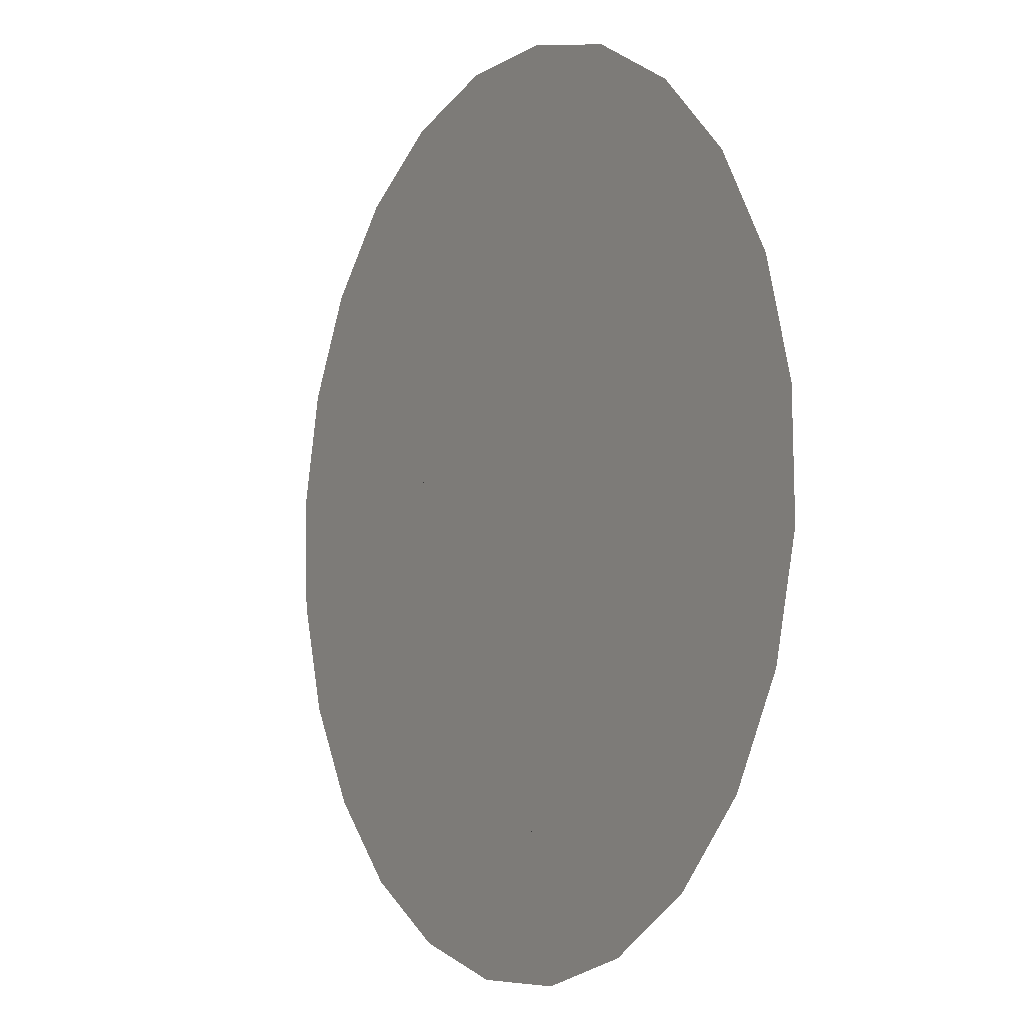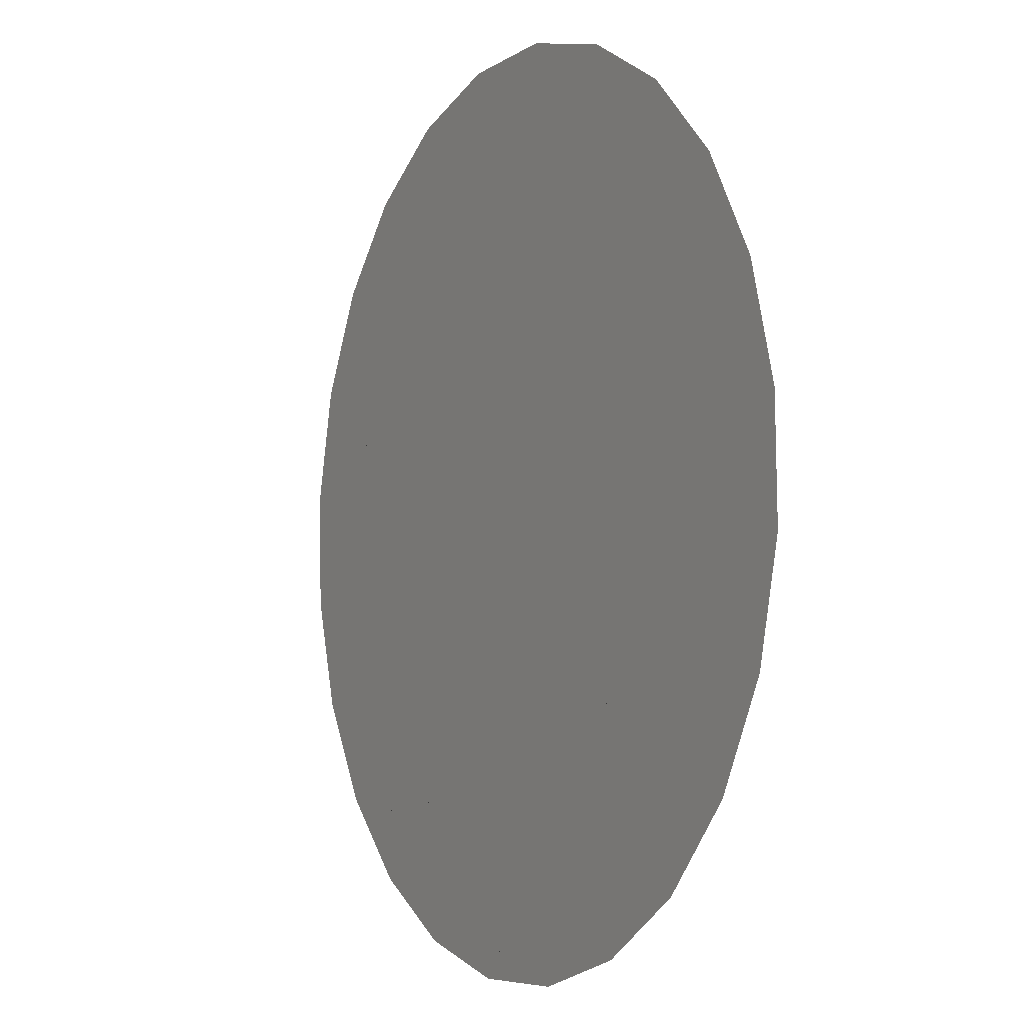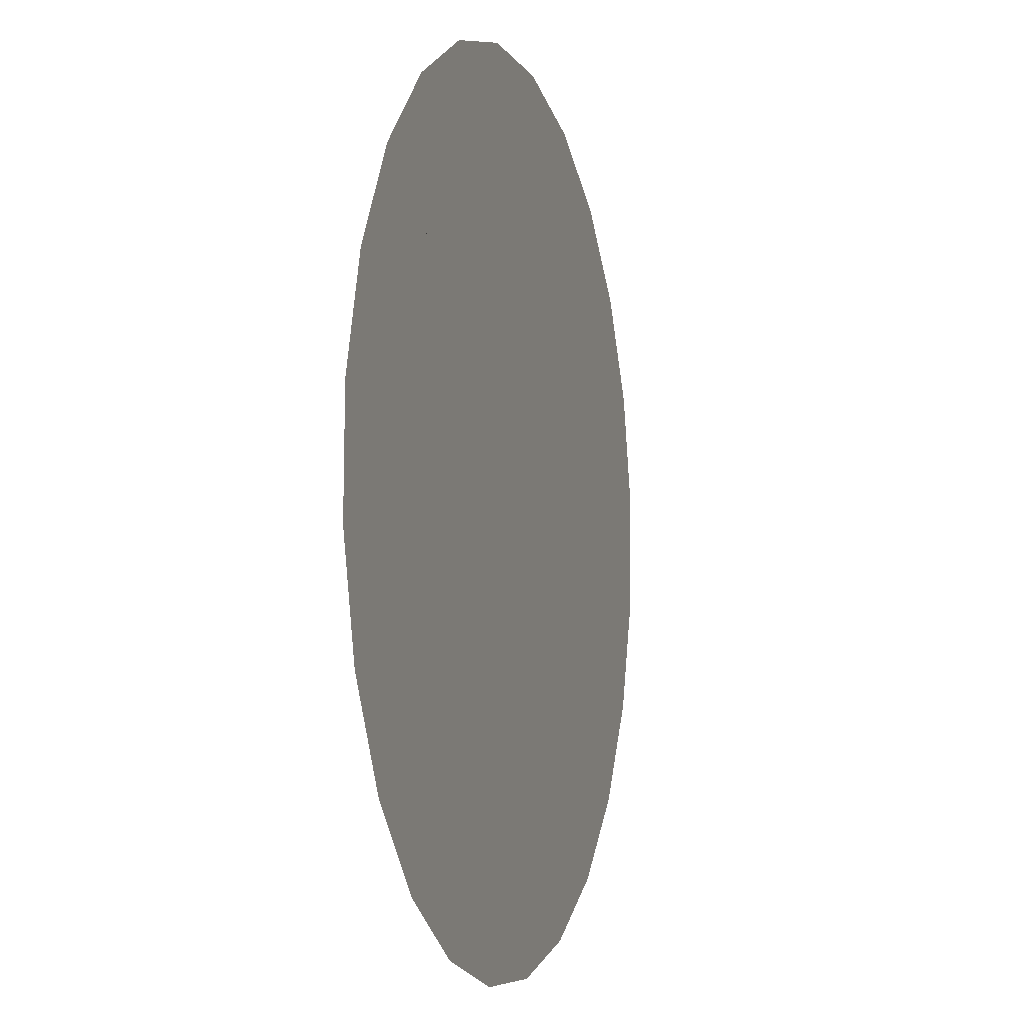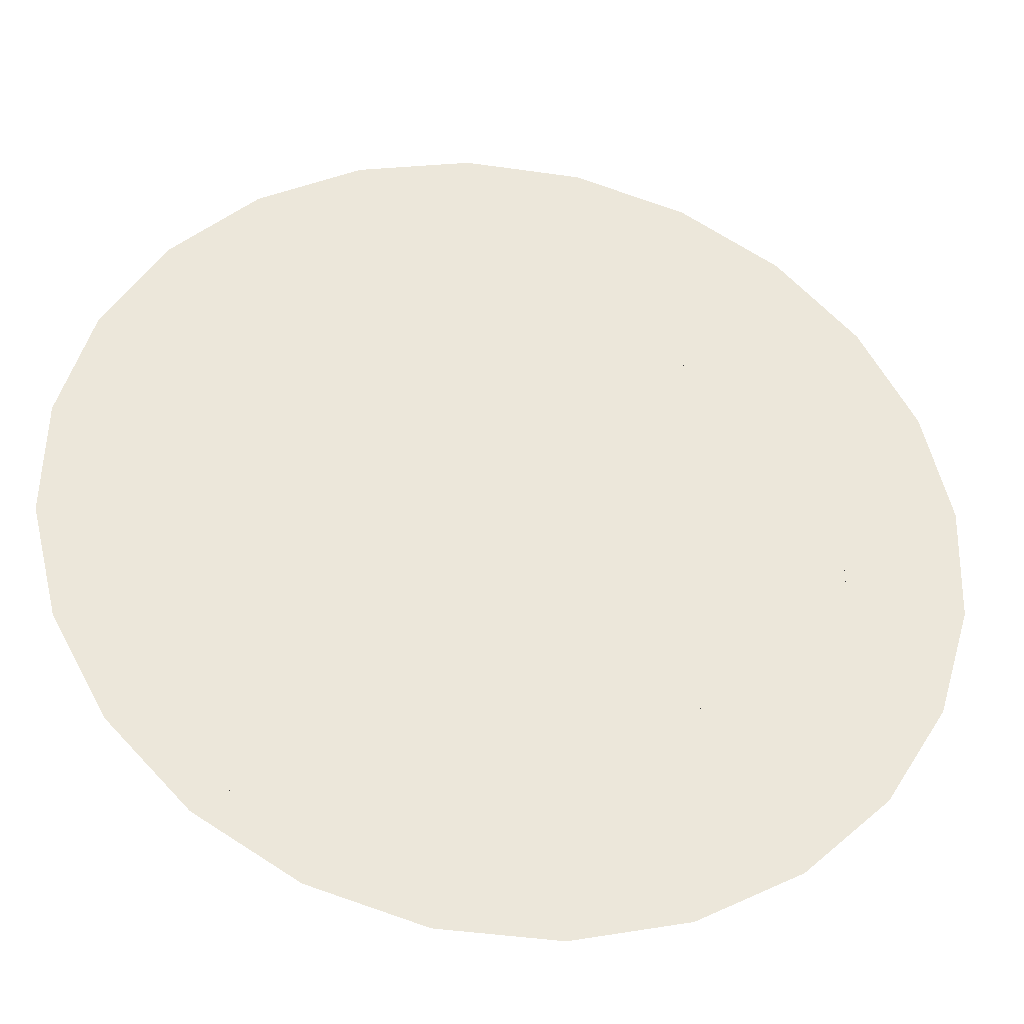
<metadata>
{"format":"obj","ext":"obj","renderer":"f3d","projection":"perspective","resolution":1024,"background":"white","views":[{"elev":-5.4,"azim":-120.8,"up":"+Z"},{"elev":-4.7,"azim":-118.6,"up":"+Z"},{"elev":-5.0,"azim":-72.6,"up":"+Z"},{"elev":-35.2,"azim":-9.4,"up":"+Z"}]}
</metadata>
<code>
o Group35/mesh79/mesh79-geometry#mesh79-geometry
v -0.8847 0.1331 0.02368
v -0.8758 0.1331 -0.06049
v -0.8858 0.1331 -0.019
v -0.8726 0.1331 0.06462
v -0.8653 0.1331 -0.07979
v -0.8653 0.1331 0.07664
v -0.8504 0.1331 0.101
v -0.8554 0.1331 -0.09799
v -0.8385 0.1331 -0.1157
v -0.8385 0.1331 0.1123
v -0.8385 0.1331 0.07664
v -0.8194 0.1331 0.1305
v -0.8385 0.1331 -0.07979
v -0.8295 0.1331 -0.003899
v -0.8264 0.1331 0.02368
v -0.826 0.1331 -0.1289
v -0.8163 0.1331 0.04952
v -0.8253 0.1331 -0.03133
v -0.8141 0.1331 0.1333
v -0.8141 0.1331 -0.1362
v -0.8141 0.1331 0.0525
v -0.8141 0.1331 -0.05674
v -0.8141 0.1331 0.1123
v -0.8141 0.1331 -0.05678
v -0.7873 0.1331 0.1479
v -0.8141 0.1331 0.07664
v -0.8141 0.1331 -0.07979
v -0.7999 0.1331 0.07187
v -0.7968 0.1331 -0.07841
v -0.8141 0.1331 -0.1157
v -0.7873 0.1331 0.08189
v -0.7895 0.1331 -0.1512
v -0.7873 0.1331 0.1333
v -0.7873 0.1331 -0.08537
v -0.7819 0.1331 0.1509
v -0.7873 0.1331 0.1123
v -0.7873 0.1331 0.07664
v -0.7873 0.1331 -0.1518
v -0.7782 0.1331 0.08921
v -0.7873 0.1331 0.0525
v -0.7873 0.1331 -0.1157
v -0.7873 0.1331 -0.05678
v -0.7744 0.1331 -0.09485
v -0.7873 0.1331 -0.1362
v -0.7633 0.1331 0.1553
v -0.7873 0.1331 -0.07979
v -0.7633 0.1331 0.09572
v -0.7633 0.1331 -0.1589
v -0.7633 0.1331 0.1479
v -0.7633 0.1331 -0.0992
v -0.7528 0.1331 0.1579
v -0.7633 0.1331 0.1333
v -0.7633 0.1331 0.08189
v -0.7633 0.1331 -0.1157
v -0.7633 0.1331 0.1123
v -0.7528 0.1331 0.1003
v -0.7633 0.1331 0.07664
v -0.7633 0.1331 -0.1362
v -0.7633 0.1331 0.0525
v -0.7633 0.1331 -0.08537
v -0.7633 0.1331 -0.1518
v -0.7404 0.1331 0.1609
v -0.7633 0.1331 -0.05678
v -0.7633 0.1331 -0.07979
v -0.7486 0.1331 -0.1633
v -0.7362 0.1331 -0.1636
v -0.7362 0.1331 0.1608
v -0.7362 0.1331 0.1553
v -0.7141 0.1331 0.1602
v -0.7362 0.1331 0.1479
v -0.7362 0.1331 0.1333
v -0.7362 0.1331 0.1123
v -0.7362 0.1331 0.09572
v -0.7362 0.1331 0.08189
v -0.7362 0.1331 0.07664
v -0.7362 0.1331 0.0525
v -0.7362 0.1331 -0.05678
v -0.7362 0.1331 -0.07979
v -0.7362 0.1331 -0.08537
v -0.7362 0.1331 -0.0992
v -0.7362 0.1331 -0.1157
v -0.7362 0.1331 -0.1362
v -0.7362 0.1331 -0.1518
v -0.7362 0.1331 -0.1589
v -0.7141 0.1331 -0.1641
v -0.7141 0.1331 0.1553
v -0.6978 0.1331 0.1598
v -0.7141 0.1331 0.1479
v -0.7141 0.1331 0.1333
v -0.7141 0.1331 0.1123
v -0.7141 0.1331 0.09572
v -0.7141 0.1331 0.08189
v -0.7141 0.1331 0.07664
v -0.7141 0.1331 0.0525
v -0.7141 0.1331 -0.05678
v -0.7141 0.1331 -0.07979
v -0.7141 0.1331 -0.08537
v -0.7141 0.1331 -0.0992
v -0.7141 0.1331 -0.1157
v -0.7141 0.1331 -0.1362
v -0.7141 0.1331 -0.1518
v -0.7141 0.1331 -0.1589
v -0.7141 0.1331 -0.1636
v -0.7059 0.1331 -0.1643
v -0.6978 0.1331 0.1015
v -0.6854 0.1331 0.1561
v -0.6936 0.1331 -0.1614
v -0.6854 0.1331 0.09663
v -0.6936 0.1331 -0.1038
v -0.6854 0.1331 0.1553
v -0.6854 0.1331 -0.1002
v -0.659 0.1331 0.1483
v -0.6854 0.1331 0.1479
v -0.6854 0.1331 -0.1594
v -0.6854 0.1331 0.1333
v -0.6854 0.1331 0.09572
v -0.6854 0.1331 -0.1157
v -0.6854 0.1331 0.1123
v -0.6719 0.1331 0.09137
v -0.6854 0.1331 0.08189
v -0.6682 0.1331 -0.09269
v -0.6854 0.1331 -0.1362
v -0.6854 0.1331 0.07664
v -0.6854 0.1331 -0.1518
v -0.659 0.1331 0.08187
v -0.6854 0.1331 0.0525
v -0.6854 0.1331 -0.0992
v -0.6854 0.1331 -0.1589
v -0.659 0.1331 0.1479
v -0.6854 0.1331 -0.05678
v -0.6854 0.1331 -0.08537
v -0.659 0.1331 -0.08535
v -0.6568 0.1331 0.1477
v -0.659 0.1331 0.1333
v -0.6854 0.1331 -0.07979
v -0.659 0.1331 0.07664
v -0.6644 0.1331 -0.1543
v -0.659 0.1331 0.1123
v -0.6496 0.1331 0.07493
v -0.659 0.1331 0.0525
v -0.659 0.1331 -0.1514
v -0.659 0.1331 0.09663
v -0.659 0.1331 -0.05678
v -0.659 0.1331 -0.08537
v -0.659 0.1331 0.09572
v -0.659 0.1331 0.08189
v -0.6279 0.1331 0.13
v -0.659 0.1331 -0.07979
v -0.6465 0.1331 -0.07536
v -0.659 0.1331 -0.0992
v -0.6322 0.1331 0.05326
v -0.659 0.1331 -0.1002
v -0.6279 0.1331 0.04338
v -0.659 0.1331 -0.1157
v -0.6279 0.1331 0.1123
v -0.6301 0.1331 -0.053
v -0.659 0.1331 -0.1362
v -0.6204 0.1331 0.1254
v -0.6279 0.1331 0.09663
v -0.6279 0.1331 -0.04744
v -0.6279 0.1331 -0.1345
v -0.6279 0.1331 0.09572
v -0.6211 0.1331 0.02785
v -0.6279 0.1331 0.08189
v -0.62 0.1331 -0.02716
v -0.6279 0.1331 -0.05678
v -0.6279 0.1331 0.08187
v -0.6169 0.1331 0.000418
v -0.6279 0.1331 0.0525
v -0.6279 0.1331 -0.07979
v -0.6279 0.1331 0.07664
v -0.6043 0.1331 -0.1124
v -0.6043 0.1331 0.1085
v -0.6279 0.1331 -0.08535
v -0.6269 0.1331 -0.1339
v -0.6279 0.1331 -0.08537
v -0.6043 0.1331 0.09663
v -0.6279 0.1331 -0.0992
v -0.6279 0.1331 -0.1157
v -0.591 0.1331 0.09451
v -0.6043 0.1331 0.09572
v -0.6279 0.1331 -0.1002
v -0.6043 0.1331 0.08189
v -0.6043 0.1331 0.08187
v -0.6043 0.1331 0.07664
v -0.6043 0.1331 0.0525
v -0.6043 0.1331 0.04338
v -0.6043 0.1331 -0.04744
v -0.6043 0.1331 -0.05678
v -0.6043 0.1331 -0.07979
v -0.6043 0.1331 -0.08535
v -0.6043 0.1331 -0.08537
v -0.6043 0.1331 -0.0992
v -0.6043 0.1331 -0.1002
v -0.596 0.1331 -0.1045
v -0.5771 0.1331 -0.07363
v -0.5771 0.1331 0.06902
v -0.5771 0.1331 0.0525
v -0.5706 0.1331 0.05701
v -0.5771 0.1331 0.04338
v -0.5771 0.1331 -0.04744
v -0.5771 0.1331 -0.05678
v -0.5737 0.1331 -0.0681
v -0.5617 0.1331 -0.02716
v -0.5606 0.1331 0.01551
f 1 2 3
f 2 1 4
f 3 2 1
f 4 1 2
f 2 4 5
f 5 4 2
f 5 4 6
f 6 4 5
f 7 5 6
f 6 5 7
f 5 7 8
f 8 7 5
f 8 7 9
f 9 7 8
f 9 7 10
f 10 7 9
f 9 10 11
f 11 10 9
f 12 11 10
f 10 11 12
f 9 11 13
f 13 11 9
f 11 12 13
f 13 12 11
f 13 12 9
f 9 12 13
f 9 12 14
f 14 12 9
f 14 12 15
f 15 12 14
f 14 16 9
f 9 16 14
f 15 12 17
f 17 12 15
f 15 18 14
f 14 18 15
f 16 14 18
f 18 14 16
f 17 12 19
f 19 12 17
f 18 15 17
f 17 15 18
f 16 18 20
f 20 18 16
f 17 19 21
f 21 19 17
f 18 17 22
f 22 17 18
f 20 18 22
f 22 18 20
f 21 19 23
f 23 19 21
f 22 17 21
f 21 17 22
f 20 22 24
f 24 22 20
f 25 23 19
f 19 23 25
f 21 23 26
f 26 23 21
f 22 21 24
f 24 21 22
f 20 24 27
f 27 24 20
f 23 25 26
f 26 25 23
f 26 25 21
f 21 25 26
f 28 24 21
f 21 24 28
f 29 27 24
f 24 27 29
f 20 27 30
f 30 27 20
f 21 25 28
f 28 25 21
f 24 28 29
f 29 28 24
f 27 29 30
f 30 29 27
f 30 29 20
f 20 29 30
f 28 25 31
f 31 25 28
f 29 28 31
f 31 28 29
f 20 29 32
f 32 29 20
f 31 25 33
f 33 25 31
f 29 31 34
f 34 31 29
f 32 29 34
f 34 29 32
f 35 33 25
f 25 33 35
f 31 33 36
f 36 33 31
f 34 31 37
f 37 31 34
f 32 34 38
f 38 34 32
f 33 35 36
f 36 35 33
f 36 35 31
f 31 35 36
f 39 37 31
f 31 37 39
f 34 37 40
f 40 37 34
f 38 34 41
f 41 34 38
f 31 35 39
f 39 35 31
f 37 39 40
f 40 39 37
f 34 40 42
f 42 40 34
f 43 41 34
f 34 41 43
f 38 41 44
f 44 41 38
f 39 35 45
f 45 35 39
f 40 39 42
f 42 39 40
f 34 42 46
f 46 42 34
f 41 43 44
f 44 43 41
f 34 39 43
f 43 39 34
f 44 43 38
f 38 43 44
f 39 45 47
f 47 45 39
f 42 39 46
f 46 39 42
f 46 39 34
f 34 39 46
f 43 39 47
f 47 39 43
f 38 43 48
f 48 43 38
f 47 45 49
f 49 45 47
f 43 47 50
f 50 47 43
f 48 43 50
f 50 43 48
f 51 49 45
f 45 49 51
f 47 49 52
f 52 49 47
f 50 47 53
f 53 47 50
f 48 50 54
f 54 50 48
f 49 51 52
f 52 51 49
f 47 52 55
f 55 52 47
f 56 53 47
f 47 53 56
f 50 53 57
f 57 53 50
f 50 56 54
f 54 56 50
f 48 54 58
f 58 54 48
f 52 51 55
f 55 51 52
f 55 51 47
f 47 51 55
f 53 56 57
f 57 56 53
f 47 51 56
f 56 51 47
f 50 57 59
f 59 57 50
f 60 56 50
f 50 56 60
f 54 56 58
f 58 56 54
f 48 58 61
f 61 58 48
f 57 56 59
f 59 56 57
f 62 56 51
f 51 56 62
f 50 59 63
f 63 59 50
f 64 56 60
f 60 56 64
f 50 64 60
f 60 64 50
f 58 56 61
f 61 56 58
f 61 56 48
f 48 56 61
f 59 56 63
f 63 56 59
f 56 62 65
f 65 62 56
f 50 63 64
f 64 63 50
f 63 56 64
f 64 56 63
f 48 56 65
f 65 56 48
f 65 62 66
f 66 62 65
f 66 62 67
f 67 62 66
f 66 67 68
f 68 67 66
f 69 68 67
f 67 68 69
f 66 68 70
f 70 68 66
f 68 69 70
f 70 69 68
f 66 70 71
f 71 70 66
f 70 69 71
f 71 69 70
f 66 71 72
f 72 71 66
f 71 69 72
f 72 69 71
f 66 72 73
f 73 72 66
f 72 69 73
f 73 69 72
f 66 73 74
f 74 73 66
f 73 69 74
f 74 69 73
f 66 74 75
f 75 74 66
f 74 69 75
f 75 69 74
f 66 75 76
f 76 75 66
f 75 69 76
f 76 69 75
f 66 76 77
f 77 76 66
f 76 69 77
f 77 69 76
f 66 77 78
f 78 77 66
f 77 69 78
f 78 69 77
f 66 78 79
f 79 78 66
f 78 69 79
f 79 69 78
f 66 79 80
f 80 79 66
f 79 69 80
f 80 69 79
f 66 80 81
f 81 80 66
f 80 69 81
f 81 69 80
f 66 81 82
f 82 81 66
f 81 69 82
f 82 69 81
f 66 82 83
f 83 82 66
f 82 69 83
f 83 69 82
f 66 83 84
f 84 83 66
f 83 69 84
f 84 69 83
f 84 69 66
f 66 69 84
f 66 69 85
f 85 69 66
f 85 69 86
f 86 69 85
f 87 86 69
f 69 86 87
f 85 86 88
f 88 86 85
f 86 87 88
f 88 87 86
f 85 88 89
f 89 88 85
f 88 87 89
f 89 87 88
f 85 89 90
f 90 89 85
f 89 87 90
f 90 87 89
f 85 90 91
f 91 90 85
f 90 87 91
f 91 87 90
f 85 91 92
f 92 91 85
f 91 87 92
f 92 87 91
f 85 92 93
f 93 92 85
f 92 87 93
f 93 87 92
f 85 93 94
f 94 93 85
f 93 87 94
f 94 87 93
f 85 94 95
f 95 94 85
f 94 87 95
f 95 87 94
f 85 95 96
f 96 95 85
f 95 87 96
f 96 87 95
f 85 96 97
f 97 96 85
f 96 87 97
f 97 87 96
f 85 97 98
f 98 97 85
f 97 87 98
f 98 87 97
f 85 98 99
f 99 98 85
f 98 87 99
f 99 87 98
f 85 99 100
f 100 99 85
f 99 87 100
f 100 87 99
f 85 100 101
f 101 100 85
f 100 87 101
f 101 87 100
f 85 101 102
f 102 101 85
f 101 87 102
f 102 87 101
f 85 102 103
f 103 102 85
f 102 87 103
f 103 87 102
f 103 87 85
f 85 87 103
f 85 87 104
f 104 87 85
f 104 87 105
f 105 87 104
f 106 105 87
f 87 105 106
f 104 105 107
f 107 105 104
f 105 106 108
f 108 106 105
f 107 105 109
f 109 105 107
f 108 106 110
f 110 106 108
f 108 109 105
f 105 109 108
f 111 107 109
f 109 107 111
f 112 110 106
f 106 110 112
f 108 110 113
f 113 110 108
f 109 108 111
f 111 108 109
f 107 111 114
f 114 111 107
f 110 112 113
f 113 112 110
f 108 113 115
f 115 113 108
f 111 108 116
f 116 108 111
f 114 111 117
f 117 111 114
f 113 112 115
f 115 112 113
f 108 115 118
f 118 115 108
f 119 116 108
f 108 116 119
f 111 116 120
f 120 116 111
f 121 117 111
f 111 117 121
f 114 117 122
f 122 117 114
f 115 112 118
f 118 112 115
f 118 112 108
f 108 112 118
f 116 119 120
f 120 119 116
f 108 112 119
f 119 112 108
f 111 120 123
f 123 120 111
f 117 121 122
f 122 121 117
f 111 119 121
f 121 119 111
f 114 122 124
f 124 122 114
f 120 119 123
f 123 119 120
f 119 112 125
f 125 112 119
f 111 123 126
f 126 123 111
f 122 121 124
f 124 121 122
f 127 119 111
f 111 119 127
f 121 119 125
f 125 119 121
f 114 124 128
f 128 124 114
f 123 119 126
f 126 119 123
f 125 112 129
f 129 112 125
f 111 126 130
f 130 126 111
f 124 121 128
f 128 121 124
f 131 119 127
f 127 119 131
f 111 131 127
f 127 131 111
f 121 125 132
f 132 125 121
f 128 121 114
f 114 121 128
f 126 119 130
f 130 119 126
f 133 129 112
f 112 129 133
f 125 129 134
f 134 129 125
f 111 130 135
f 135 130 111
f 135 119 131
f 131 119 135
f 111 135 131
f 131 135 111
f 132 125 136
f 136 125 132
f 137 121 132
f 132 121 137
f 114 121 137
f 137 121 114
f 130 119 135
f 135 119 130
f 129 133 134
f 134 133 129
f 125 134 138
f 138 134 125
f 139 136 125
f 125 136 139
f 132 136 140
f 140 136 132
f 137 132 141
f 141 132 137
f 134 133 138
f 138 133 134
f 125 138 142
f 142 138 125
f 136 139 140
f 140 139 136
f 125 133 139
f 139 133 125
f 132 140 143
f 143 140 132
f 141 132 144
f 144 132 141
f 138 133 142
f 142 133 138
f 125 142 145
f 145 142 125
f 140 139 143
f 143 139 140
f 146 133 125
f 125 133 146
f 139 133 147
f 147 133 139
f 132 143 148
f 148 143 132
f 149 144 132
f 132 144 149
f 141 144 150
f 150 144 141
f 142 133 145
f 145 133 142
f 125 145 146
f 146 145 125
f 143 139 148
f 148 139 143
f 145 133 146
f 146 133 145
f 139 147 151
f 151 147 139
f 148 139 132
f 132 139 148
f 144 149 150
f 150 149 144
f 132 139 149
f 149 139 132
f 141 150 152
f 152 150 141
f 151 147 153
f 153 147 151
f 149 139 151
f 151 139 149
f 150 149 152
f 152 149 150
f 141 152 154
f 154 152 141
f 153 147 155
f 155 147 153
f 156 151 153
f 153 151 156
f 149 151 156
f 156 151 149
f 152 149 154
f 154 149 152
f 141 154 157
f 157 154 141
f 158 155 147
f 147 155 158
f 153 155 159
f 159 155 153
f 156 153 160
f 160 153 156
f 161 149 156
f 156 149 161
f 154 149 157
f 157 149 154
f 157 149 141
f 141 149 157
f 155 158 159
f 159 158 155
f 153 159 162
f 162 159 153
f 163 160 153
f 153 160 163
f 161 156 160
f 160 156 161
f 141 149 161
f 161 149 141
f 159 158 162
f 162 158 159
f 153 162 164
f 164 162 153
f 160 163 165
f 165 163 160
f 153 158 163
f 163 158 153
f 161 160 166
f 166 160 161
f 162 158 164
f 164 158 162
f 153 164 167
f 167 164 153
f 165 163 168
f 168 163 165
f 165 166 160
f 160 166 165
f 169 158 153
f 153 158 169
f 163 158 168
f 168 158 163
f 161 166 170
f 170 166 161
f 164 158 167
f 167 158 164
f 153 167 171
f 171 167 153
f 172 165 168
f 168 165 172
f 166 165 170
f 170 165 166
f 171 158 169
f 169 158 171
f 153 171 169
f 169 171 153
f 168 158 173
f 173 158 168
f 161 170 174
f 174 170 161
f 167 158 171
f 171 158 167
f 175 165 172
f 172 165 175
f 172 168 173
f 173 168 172
f 170 165 174
f 174 165 170
f 161 174 176
f 176 174 161
f 161 165 175
f 175 165 161
f 172 173 177
f 177 173 172
f 174 165 176
f 176 165 174
f 161 176 178
f 178 176 161
f 179 165 161
f 161 165 179
f 180 177 173
f 173 177 180
f 172 177 181
f 181 177 172
f 176 165 178
f 178 165 176
f 161 178 182
f 182 178 161
f 182 165 179
f 179 165 182
f 161 182 179
f 179 182 161
f 177 180 181
f 181 180 177
f 172 181 183
f 183 181 172
f 178 165 182
f 182 165 178
f 181 180 183
f 183 180 181
f 172 183 184
f 184 183 172
f 183 180 184
f 184 180 183
f 172 184 185
f 185 184 172
f 184 180 185
f 185 180 184
f 172 185 186
f 186 185 172
f 185 180 186
f 186 180 185
f 172 186 187
f 187 186 172
f 186 180 187
f 187 180 186
f 172 187 188
f 188 187 172
f 187 180 188
f 188 180 187
f 172 188 189
f 189 188 172
f 188 180 189
f 189 180 188
f 172 189 190
f 190 189 172
f 189 180 190
f 190 180 189
f 172 190 191
f 191 190 172
f 190 180 191
f 191 180 190
f 172 191 192
f 192 191 172
f 191 180 192
f 192 180 191
f 172 192 193
f 193 192 172
f 192 180 193
f 193 180 192
f 172 193 194
f 194 193 172
f 193 180 194
f 194 180 193
f 194 180 172
f 172 180 194
f 172 180 195
f 195 180 172
f 195 180 196
f 196 180 195
f 196 180 197
f 197 180 196
f 196 197 198
f 198 197 196
f 199 198 197
f 197 198 199
f 196 198 200
f 200 198 196
f 198 199 200
f 200 199 198
f 196 200 201
f 201 200 196
f 200 199 201
f 201 199 200
f 196 201 202
f 202 201 196
f 201 199 202
f 202 199 201
f 202 199 196
f 196 199 202
f 196 199 203
f 203 199 196
f 203 199 204
f 204 199 203
f 204 199 205
f 205 199 204

</code>
